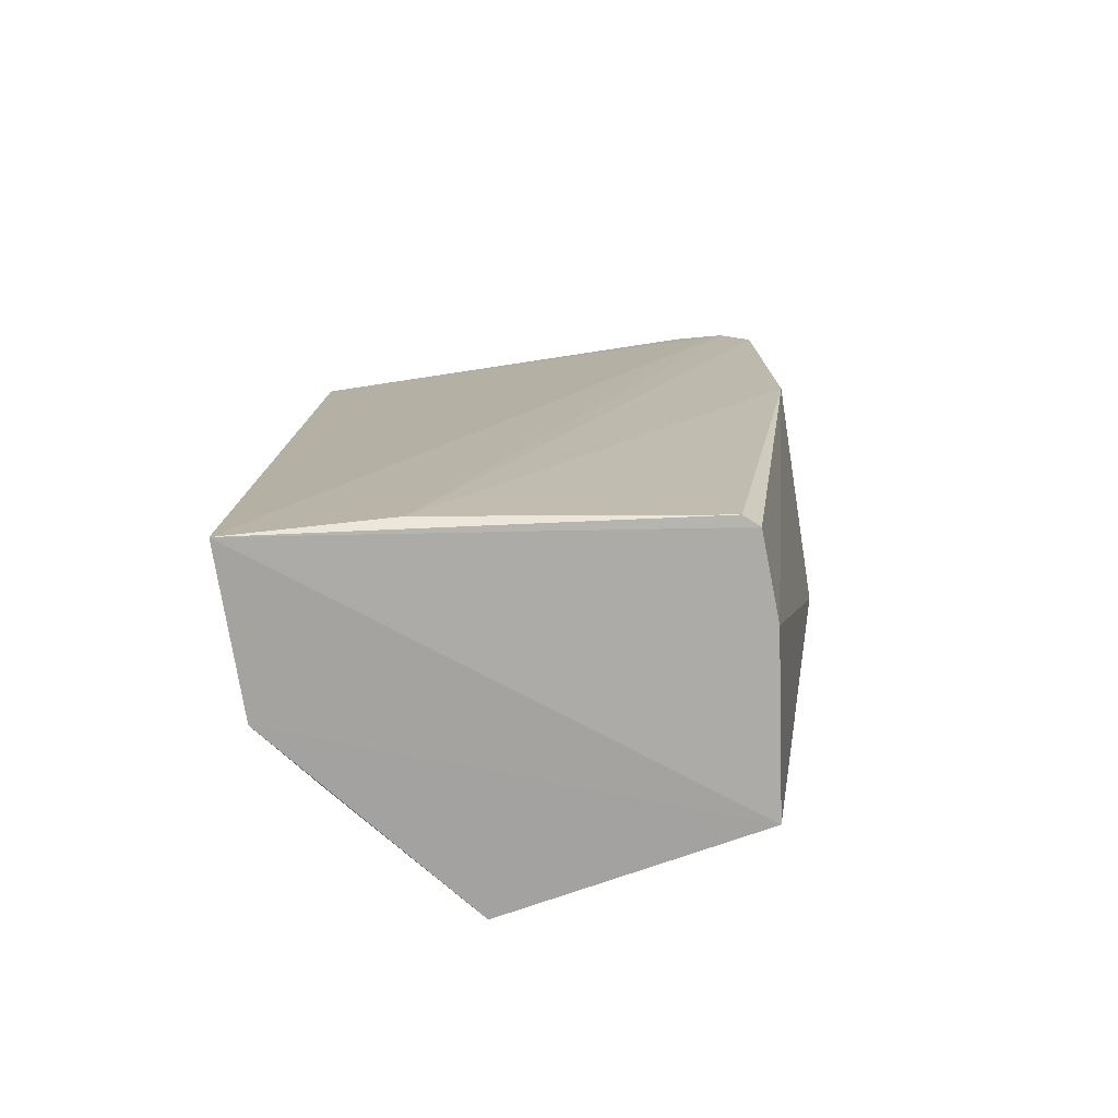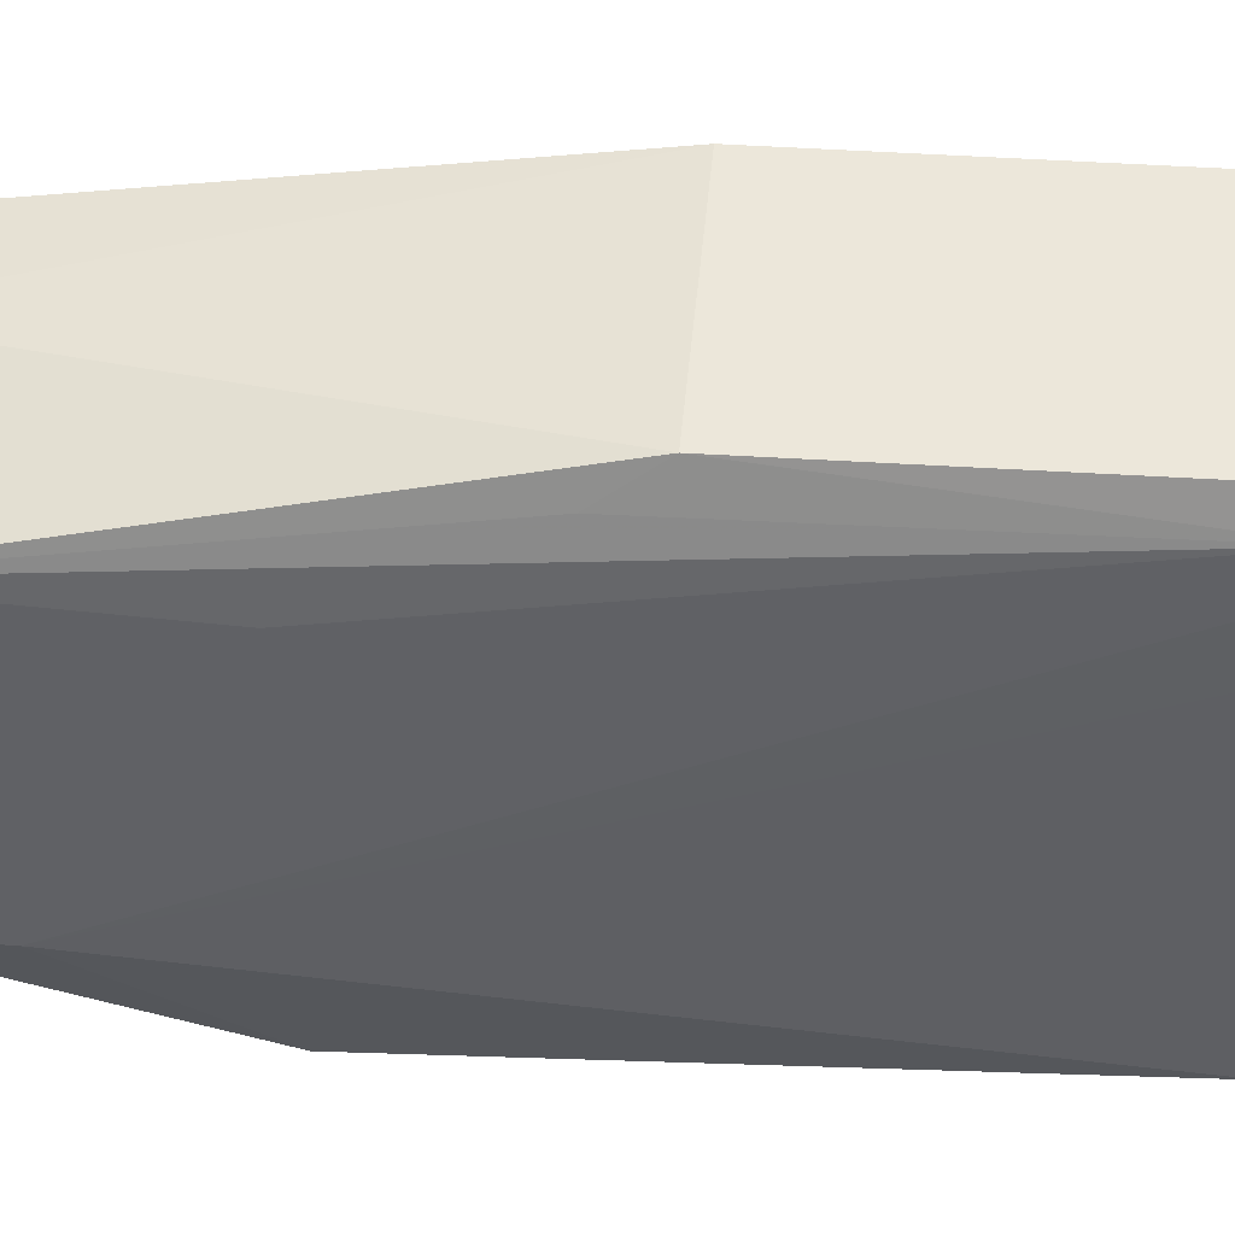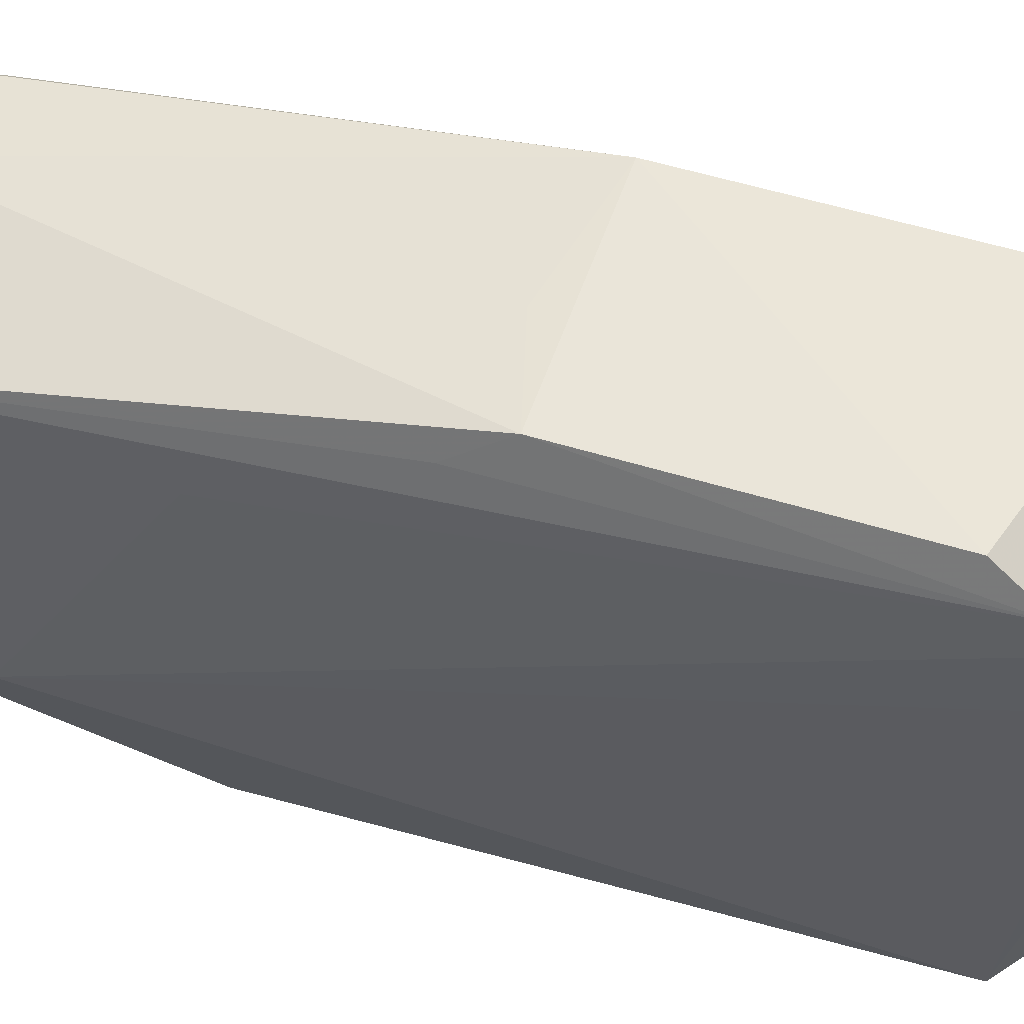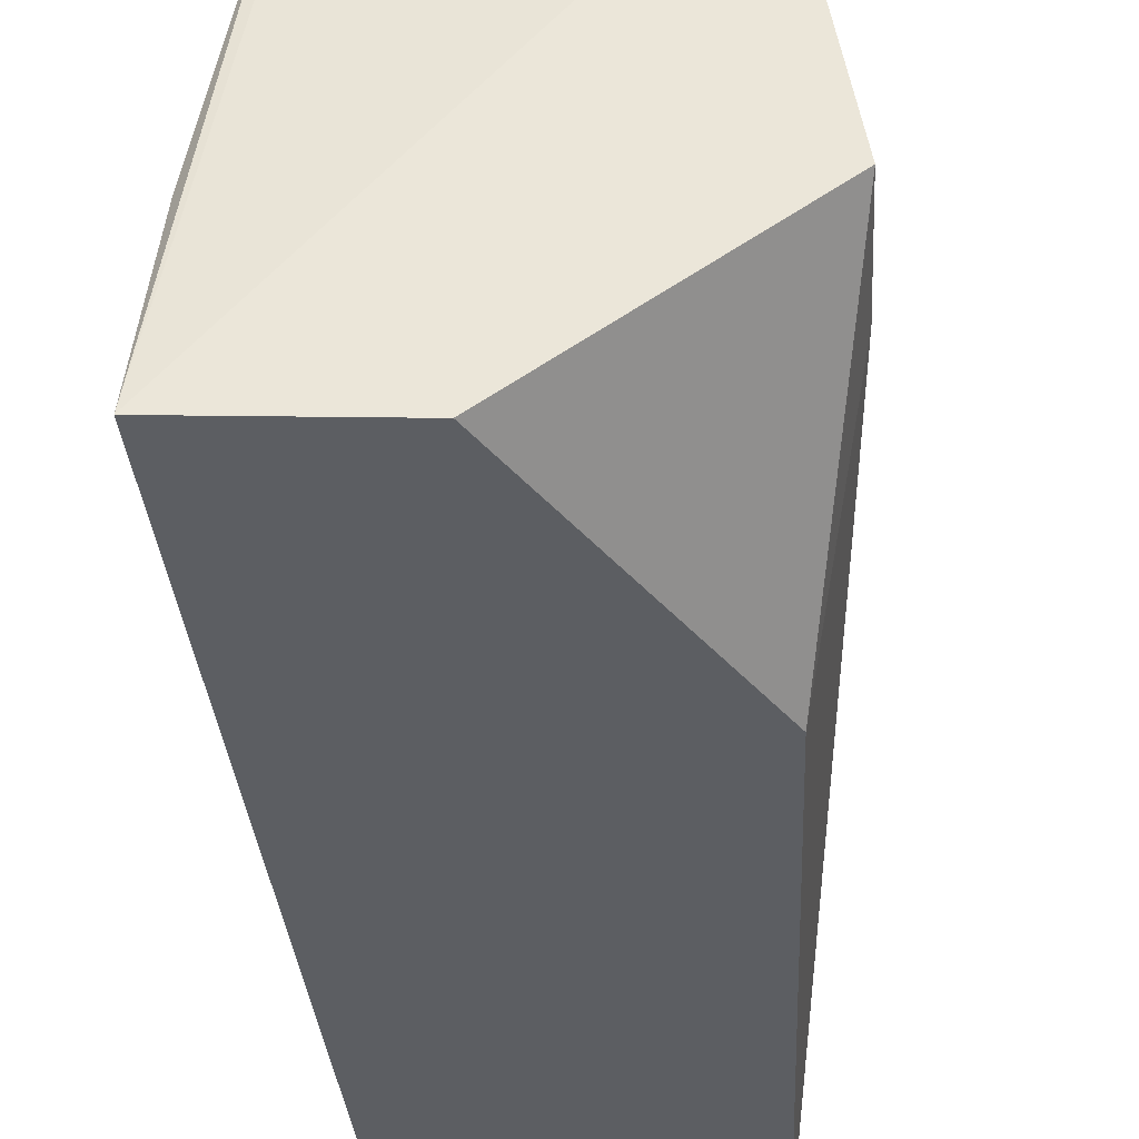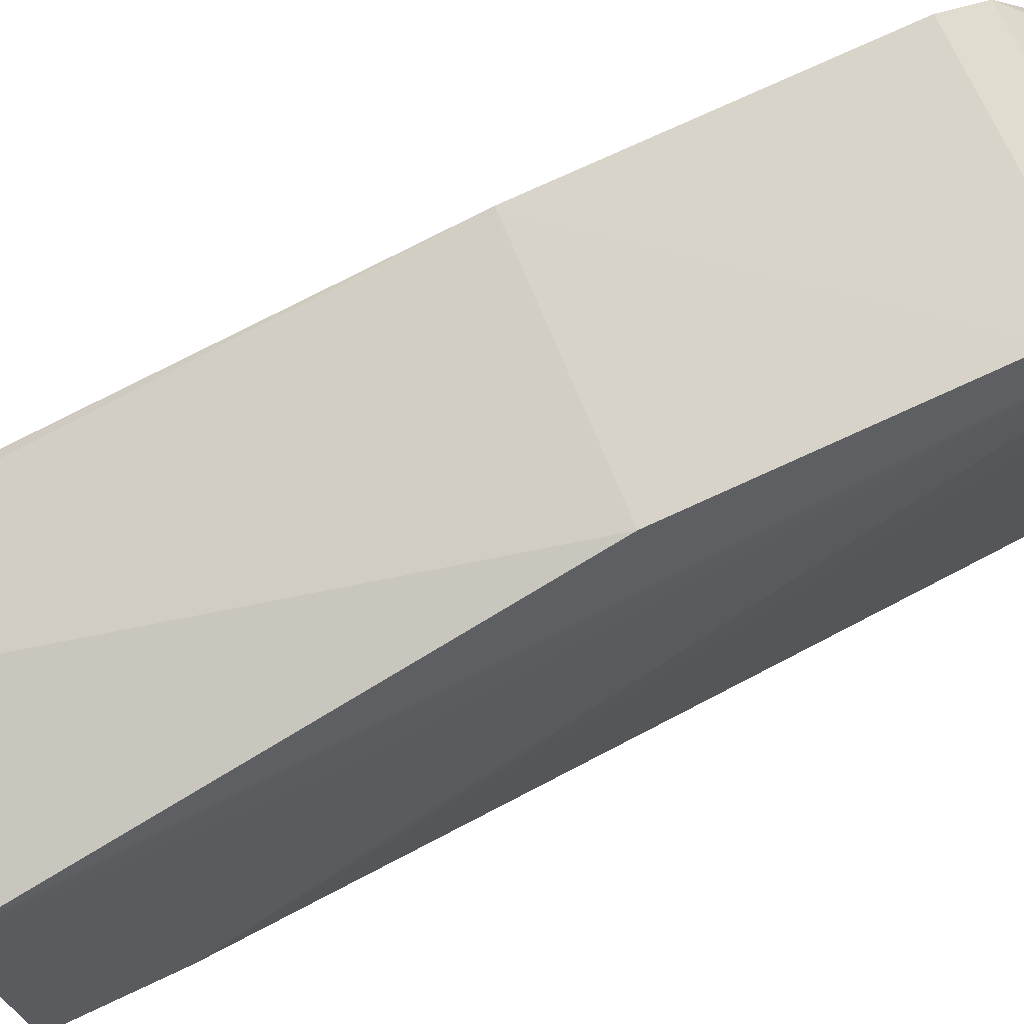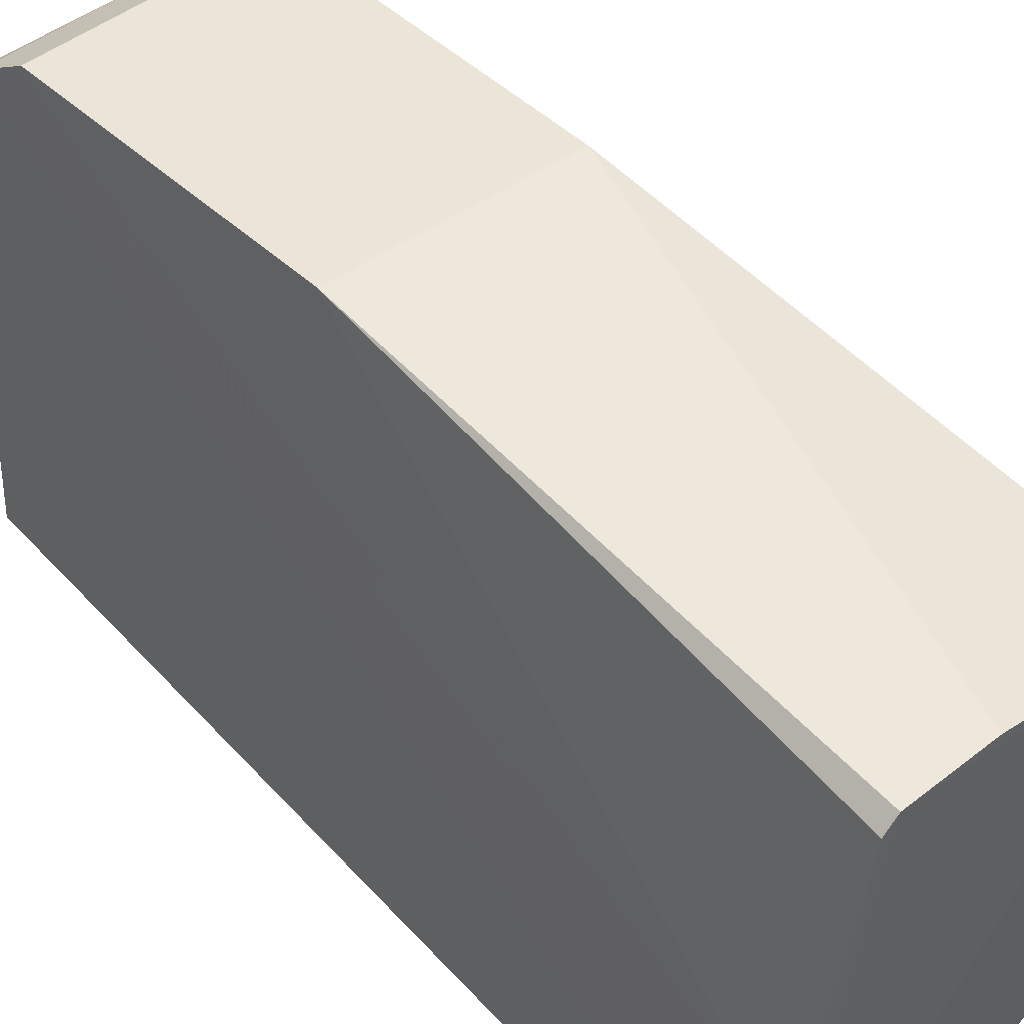
<metadata>
{"format":"obj","ext":"obj","renderer":"f3d","projection":"perspective","resolution":1024,"background":"white","views":[{"elev":-75.5,"azim":100.8,"up":"+Z"},{"elev":49.3,"azim":-85.9,"up":"+Y"},{"elev":56.4,"azim":-72.0,"up":"+Y"},{"elev":-37.9,"azim":-175.9,"up":"+Y"},{"elev":75.3,"azim":-114.2,"up":"+Y"},{"elev":46.6,"azim":138.2,"up":"+Y"}]}
</metadata>
<code>
v 0.00776 0.05698 0.1007
v 0.008568 0.03341 0.1011
v 0.01074 0.03377 0.05131
v -0.007463 0.0564 0.05155
v -0.006115 0.03347 0.0984
v 0.00724 0.05706 0.05171
v 0.007813 0.05975 0.09854
v -0.005476 0.04682 0.1009
v 0.001767 0.03343 0.05169
v 0.006527 0.05782 0.05168
v 0.009903 0.04237 0.05198
v -0.001983 0.03345 0.1015
v -0.004877 0.05679 0.1005
v -0.009625 0.04197 0.05838
v 0.00731 0.06165 0.07885
v -0.007216 0.03345 0.0667
v 0.006934 0.05833 0.1002
v -0.005792 0.05535 0.1005
v -0.009756 0.04222 0.05199
v 0.007607 0.06139 0.09589
v -0.005107 0.06126 0.07856
v 0.005623 0.05822 0.1003
v -0.005743 0.05954 0.09737
v 0.001912 0.05787 0.05165
v -0.004964 0.06118 0.09451
v -4.113e-05 0.0596 0.0988
v -0.005867 0.05834 0.09865
v -0.007337 0.05532 0.06662
v -0.005957 0.05946 0.07575
v 7.508e-05 0.06123 0.07712
v 0.0001141 0.06125 0.0961
f 7 1 2
f 7 2 3
f 9 3 2
f 9 4 3
f 10 6 3
f 10 3 4
f 11 7 3
f 11 3 6
f 12 8 5
f 12 2 1
f 13 12 1
f 13 8 12
f 15 6 10
f 15 11 6
f 16 9 2
f 16 2 12
f 16 12 5
f 16 5 14
f 17 1 7
f 18 14 5
f 18 5 8
f 18 8 13
f 19 4 9
f 19 16 14
f 19 9 16
f 20 7 11
f 20 11 15
f 22 13 1
f 22 1 17
f 24 15 10
f 24 10 4
f 24 4 21
f 25 15 21
f 25 21 23
f 26 22 17
f 26 17 7
f 26 7 20
f 26 13 22
f 27 23 14
f 27 14 18
f 27 18 13
f 27 26 23
f 27 13 26
f 28 19 14
f 28 14 23
f 28 23 4
f 28 4 19
f 29 23 21
f 29 21 4
f 29 4 23
f 30 24 21
f 30 21 15
f 30 15 24
f 31 25 23
f 31 23 26
f 31 26 20
f 31 20 15
f 31 15 25

</code>
